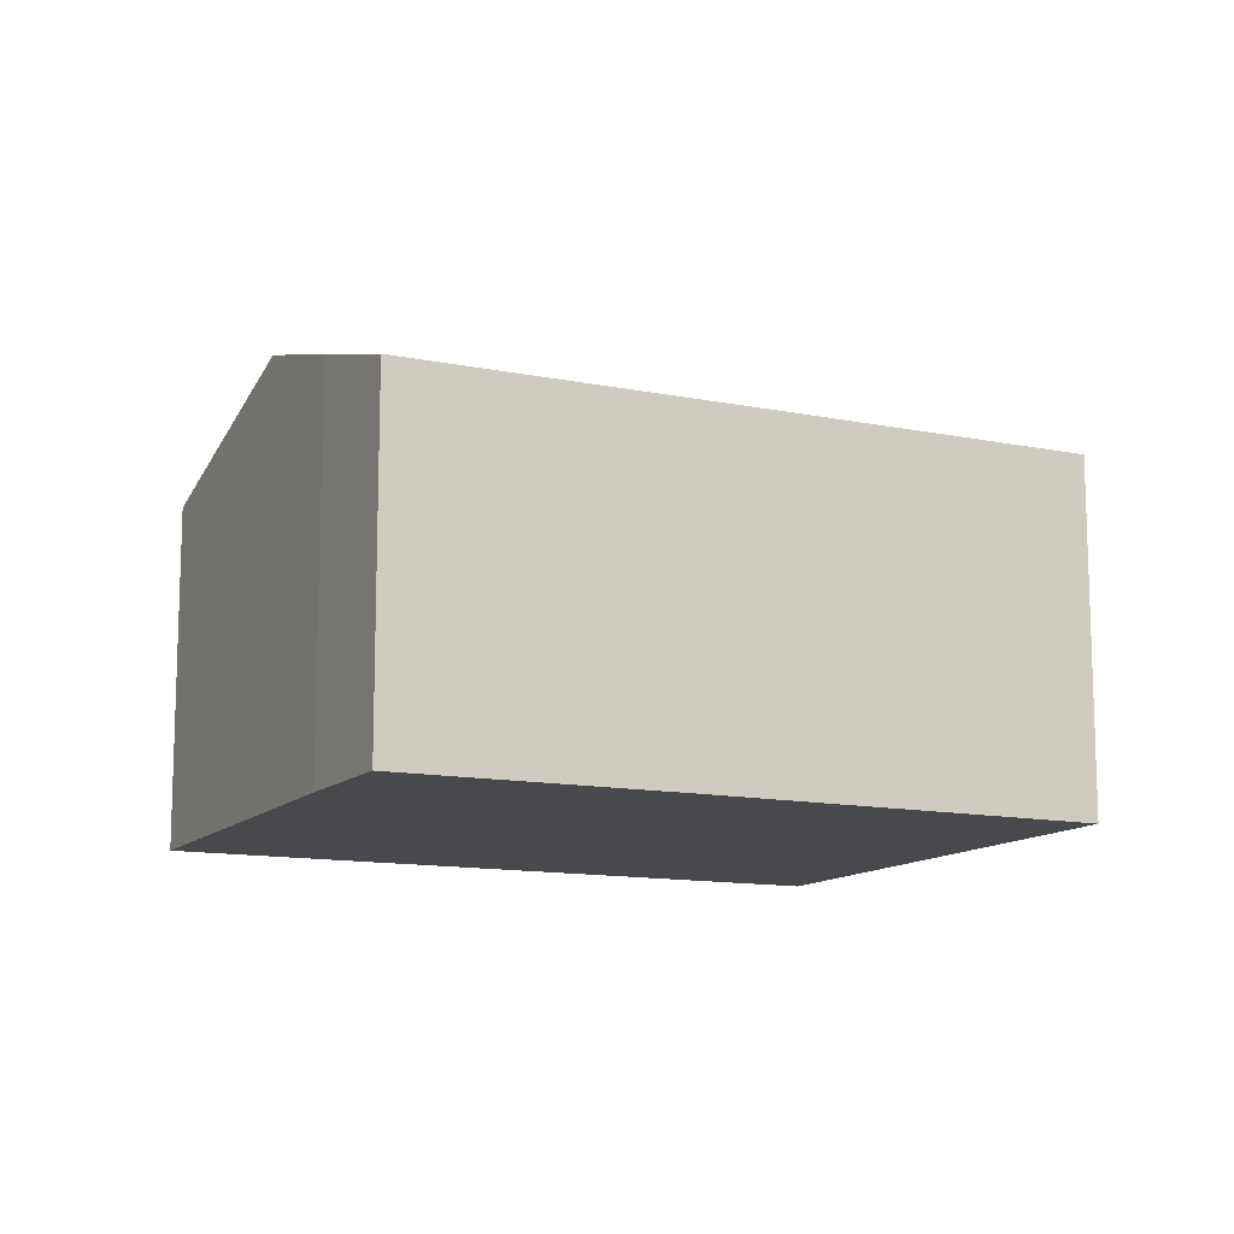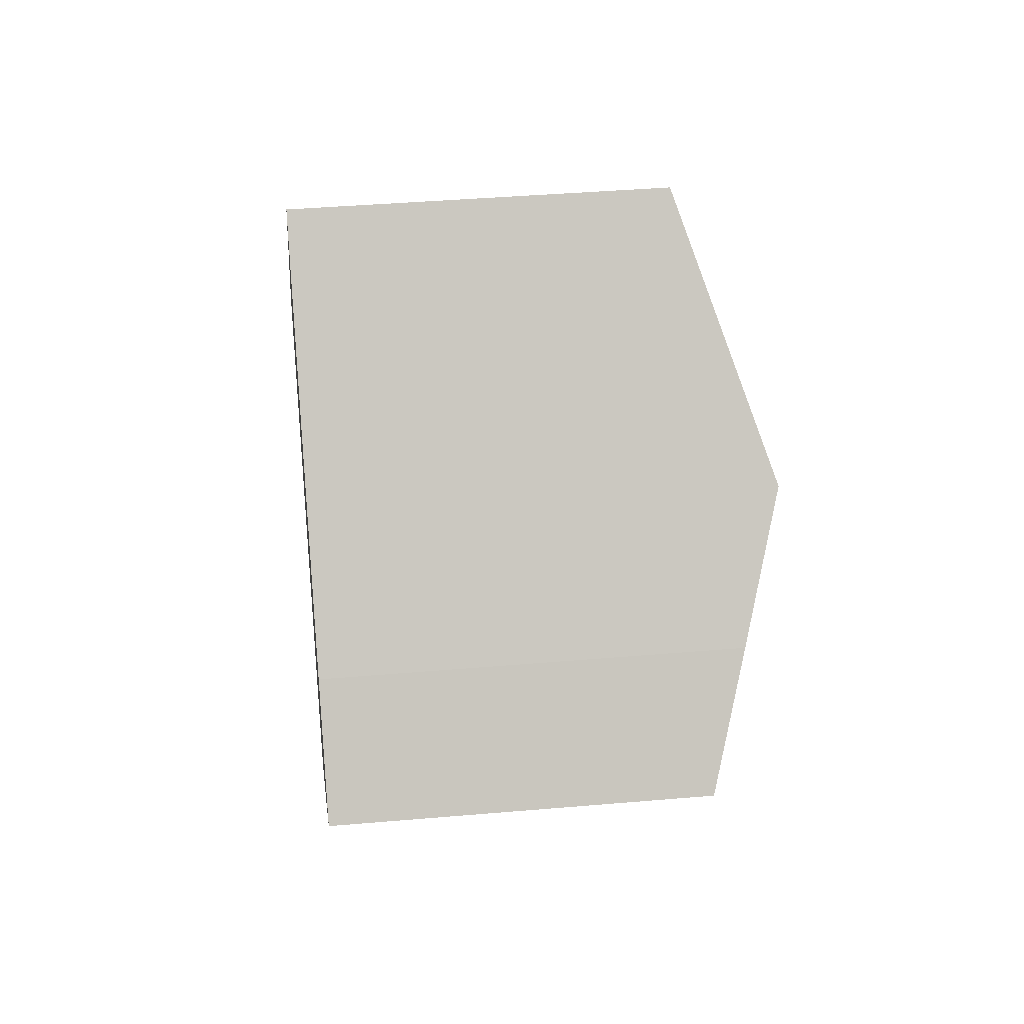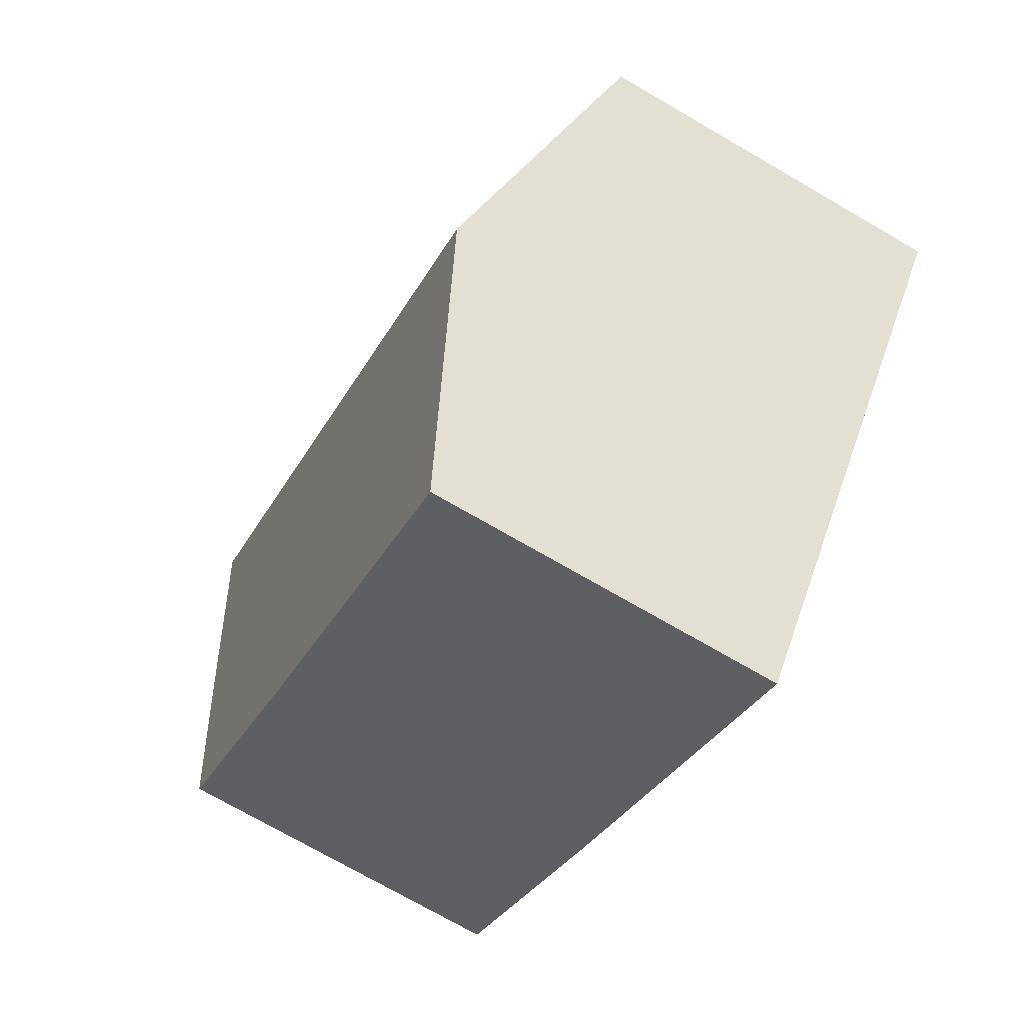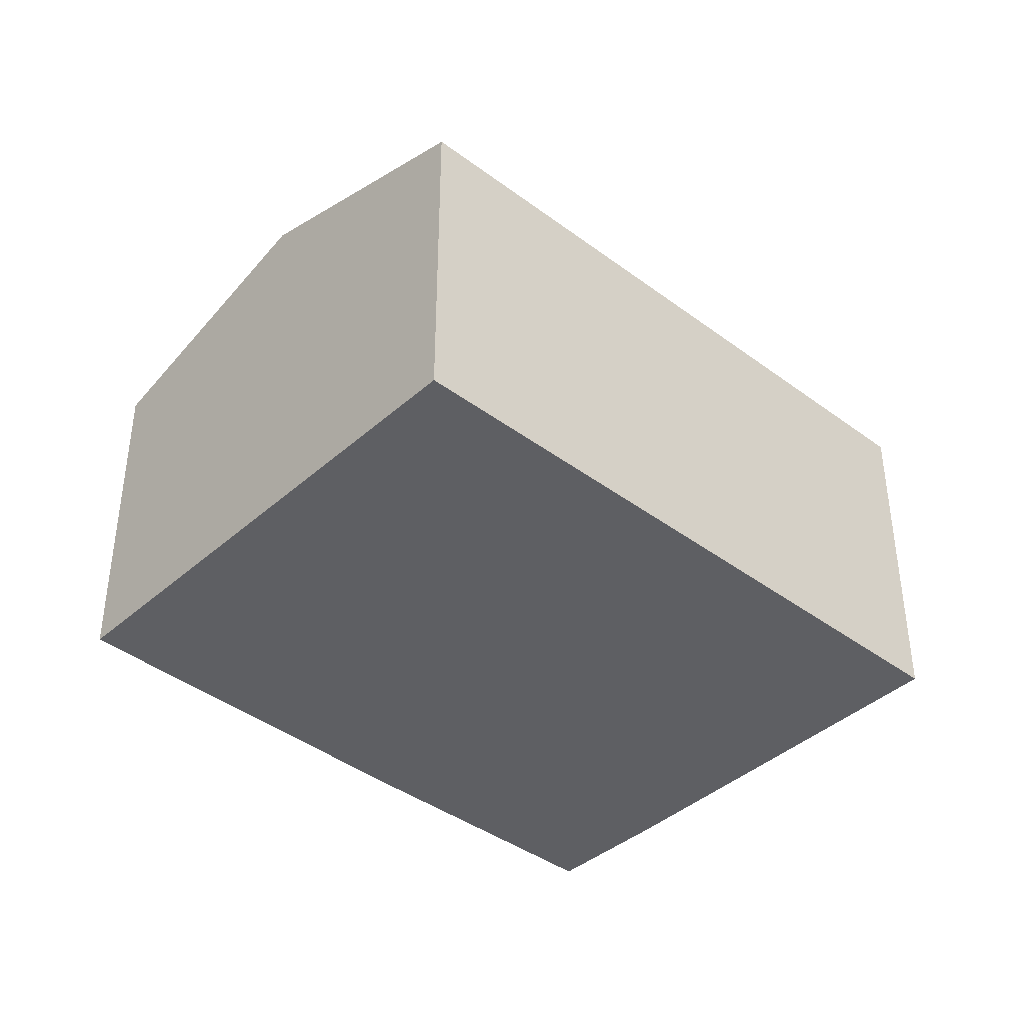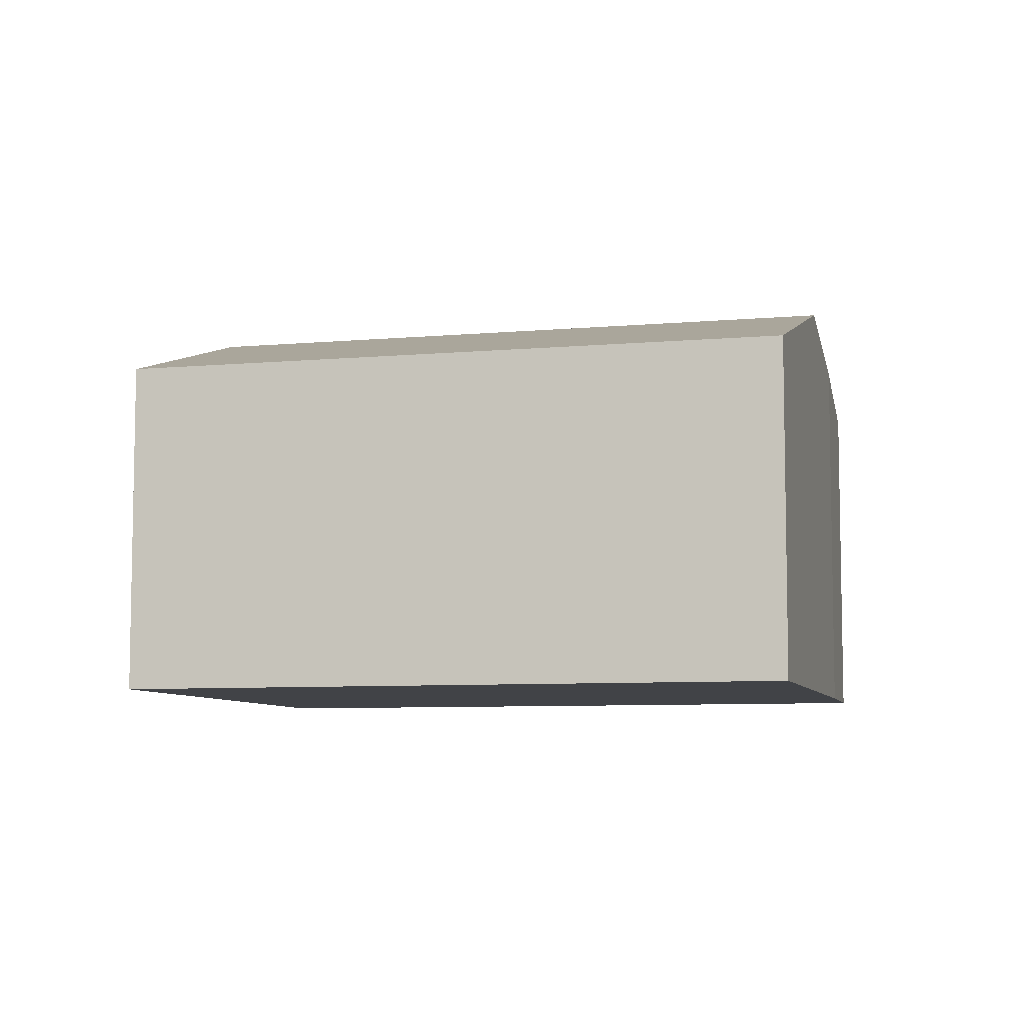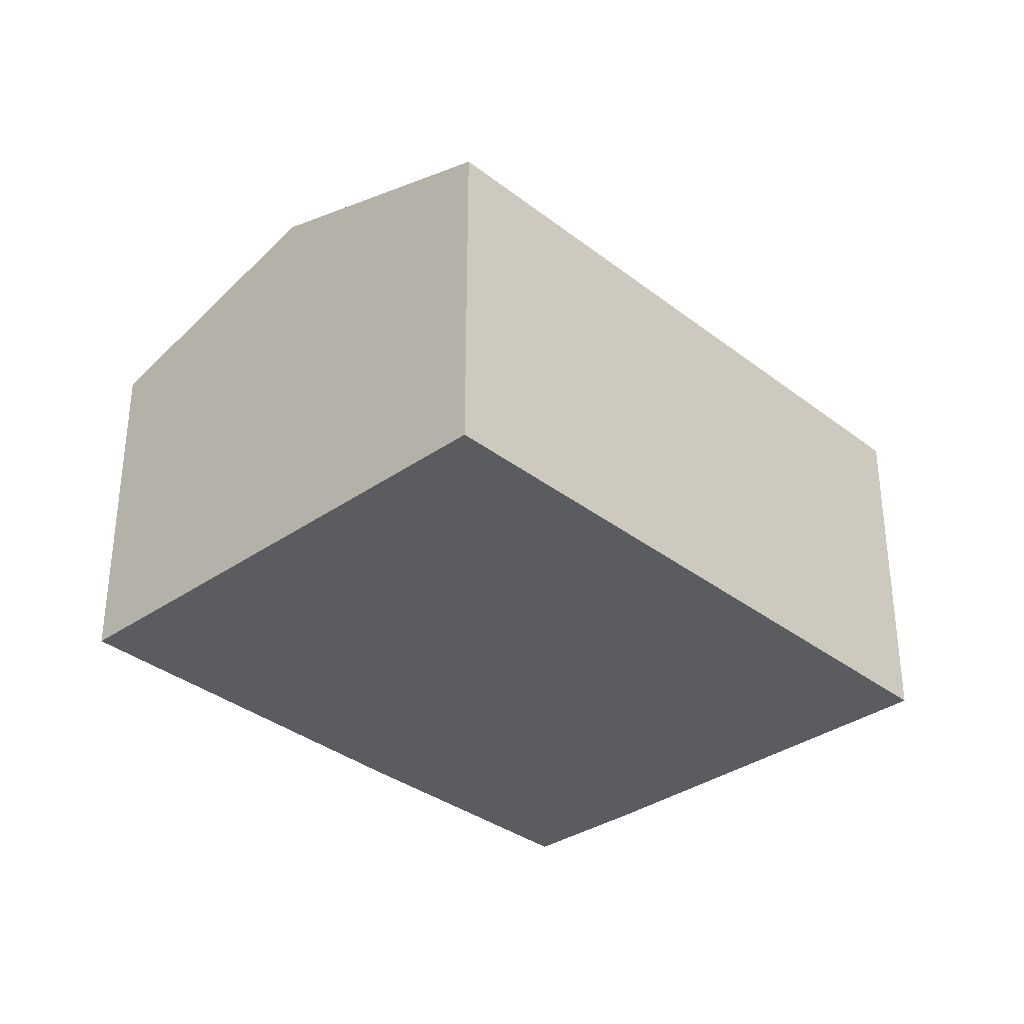
<metadata>
{"format":"obj","ext":"obj","renderer":"f3d","projection":"perspective","resolution":1024,"background":"white","views":[{"elev":-12.4,"azim":114.3,"up":"+Y"},{"elev":38.5,"azim":83.7,"up":"+Z"},{"elev":-73.3,"azim":-120.1,"up":"+Z"},{"elev":-40.7,"azim":-82.5,"up":"+Y"},{"elev":-7.3,"azim":-25.5,"up":"+Y"},{"elev":-34.2,"azim":-86.3,"up":"+Y"}]}
</metadata>
<code>
v  2.873 6.926 -3.459
v  10.88 5.633 -2.593
v  5.692 5.659 -6.855
v  11.62 6.926 3.92
v  14.45 5.645 0.464
v  13.12 6.256 2.13
v  0 5.635 3.45e-16
v  8.736 5.635 7.367
v  5.692 4.197e-16 -6.855
v  2.873 2.118e-16 -3.459
v  0 0 0
v  8.736 -4.511e-16 7.367
v  13.12 -1.304e-16 2.13
v  11.62 -2.4e-16 3.92
v  14.45 -2.841e-17 0.464
v  10.88 1.588e-16 -2.593
g defaultobject
f 1 2 3
f 2 1 4
f 2 4 5
f 5 4 6
f 7 4 1
f 4 7 8
f 9 1 3
f 1 9 7
f 7 9 10
f 7 10 11
f 11 8 7
f 8 11 12
f 12 4 8
f 4 12 6
f 6 12 13
f 13 12 14
f 13 5 6
f 5 13 15
f 2 9 3
f 9 2 16
f 15 2 5
f 2 15 16
f 16 10 9
f 10 16 11
f 11 16 12
f 12 16 15
f 12 15 13
f 12 13 14

</code>
